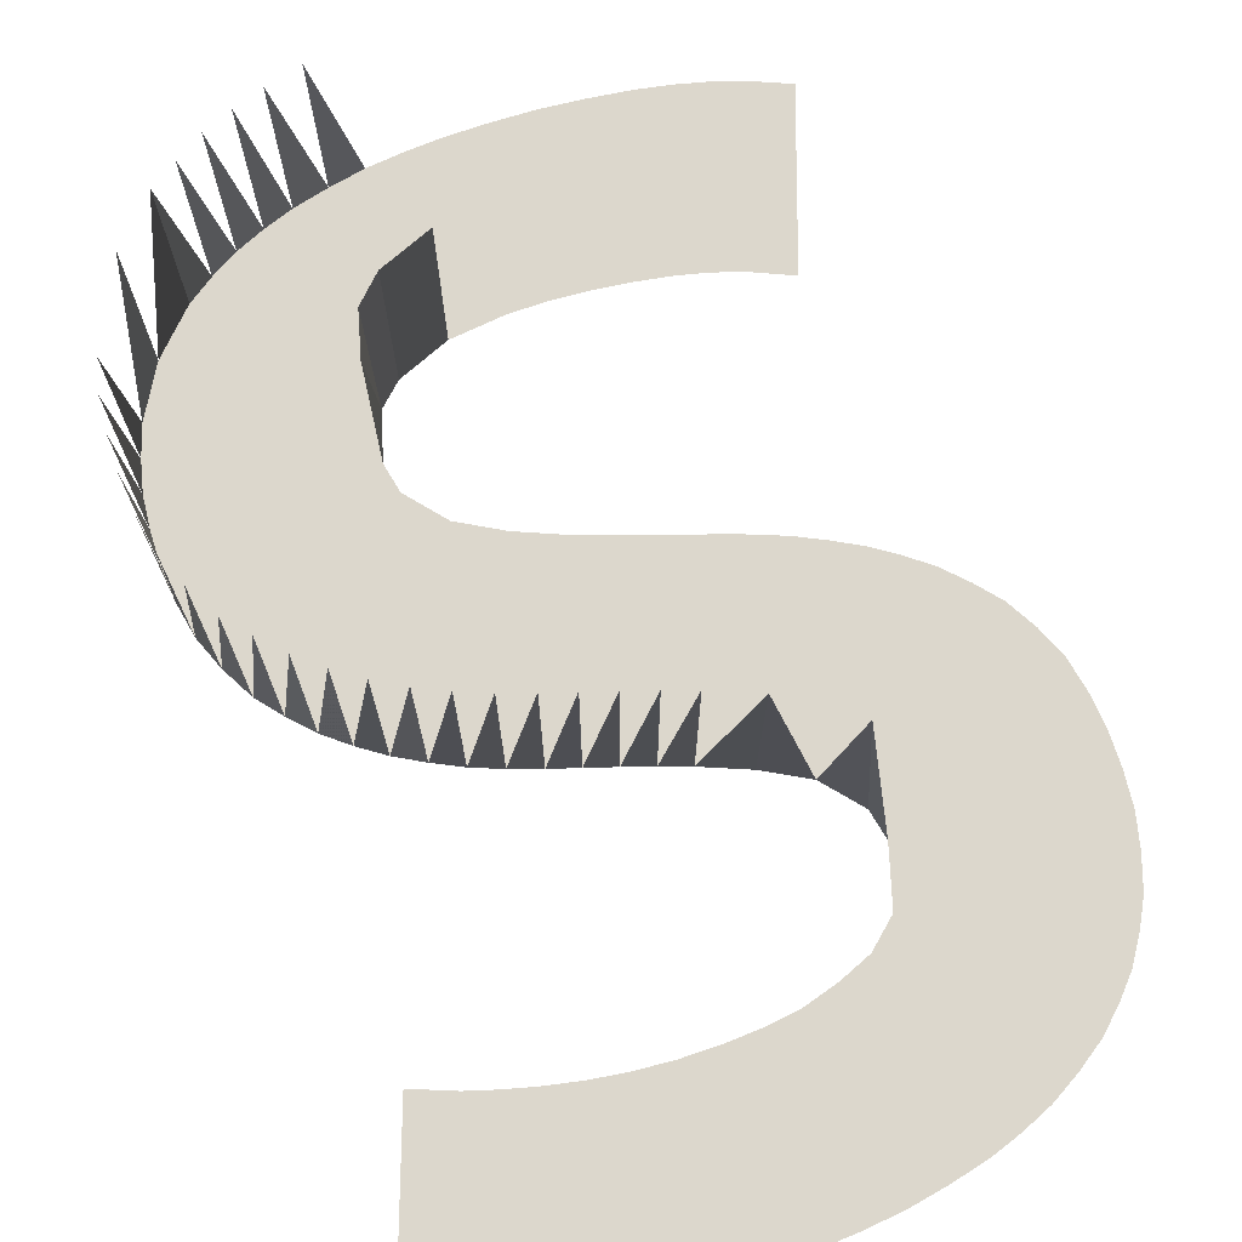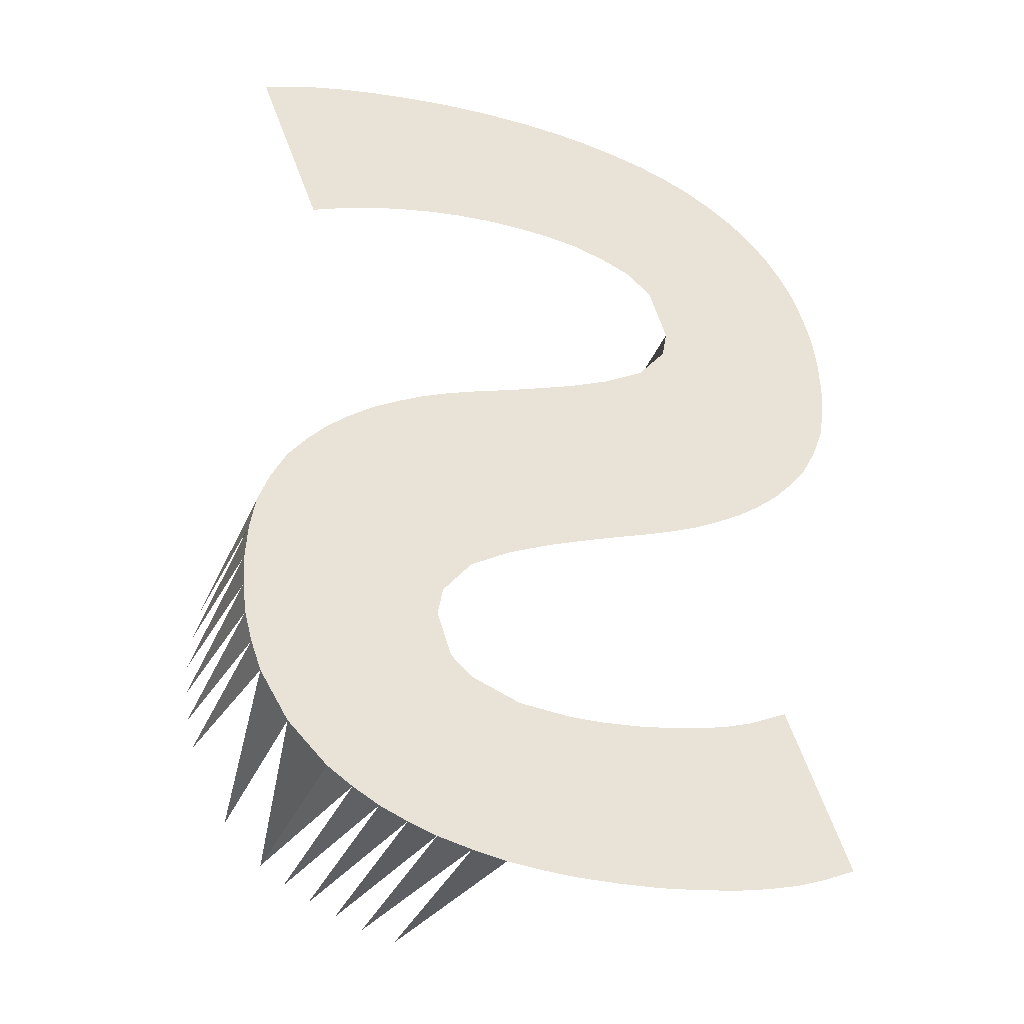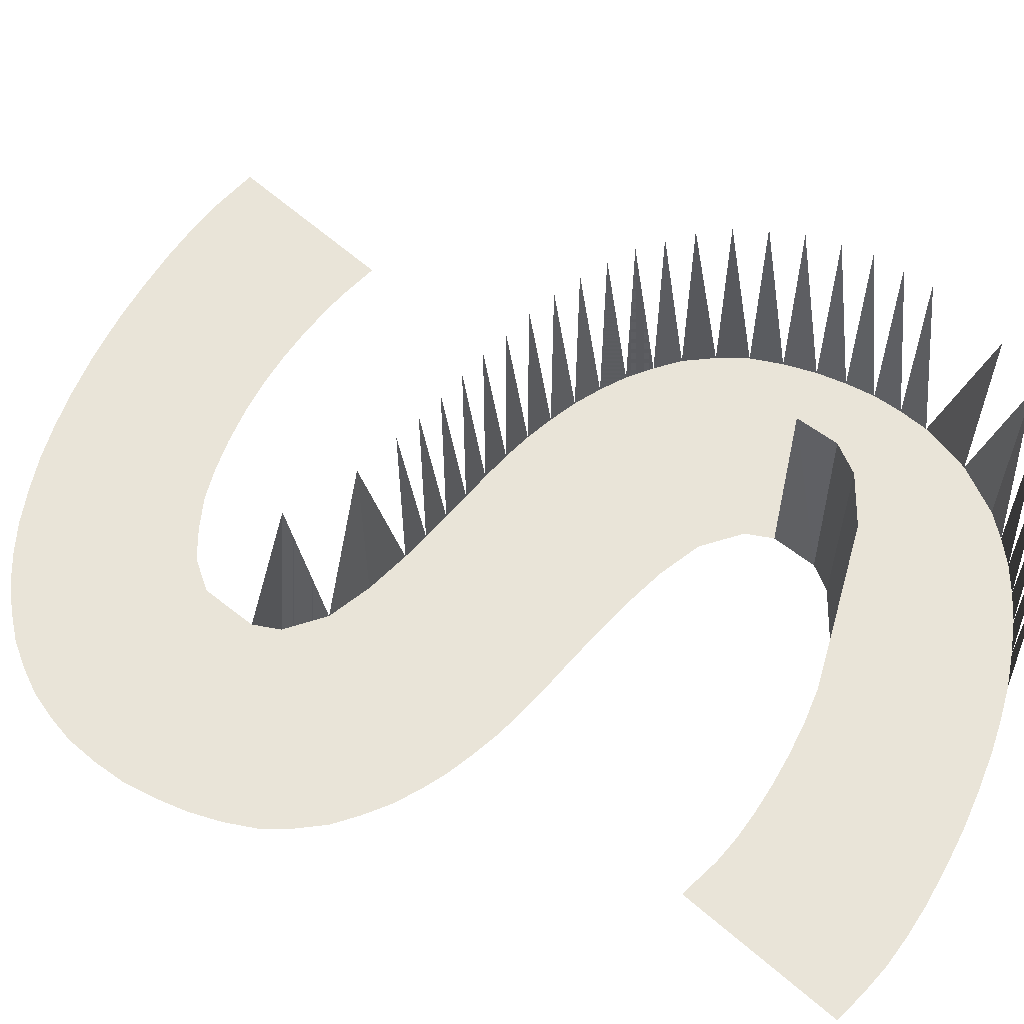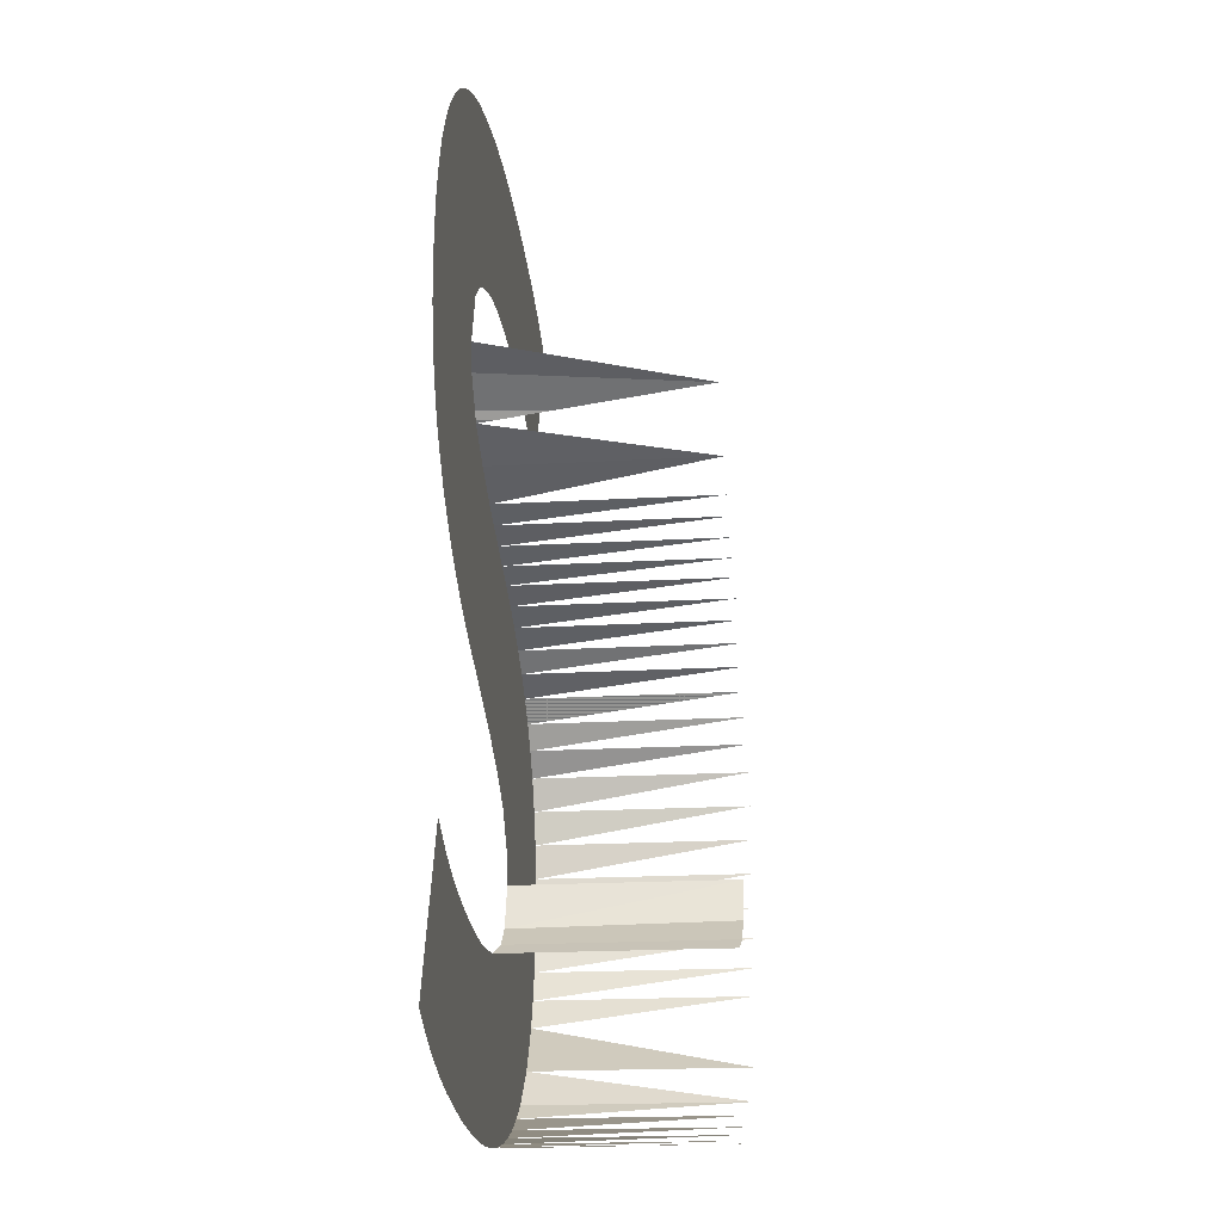
<metadata>
{"format":"obj","ext":"obj","renderer":"f3d","projection":"perspective","resolution":1024,"background":"white","views":[{"elev":72.8,"azim":-20.7,"up":"+Y"},{"elev":-35.4,"azim":-21.4,"up":"+Z"},{"elev":60.4,"azim":110.8,"up":"+Y"},{"elev":-19.8,"azim":96.1,"up":"+Z"}]}
</metadata>
<code>
o #ID121
v -0.2061 0.02099 0.03922
v -0.2057 0.01711 0.03882
v -0.2061 0.01711 0.03916
v -0.2057 0.02099 0.03882
v -0.2061 0.01711 0.03916
v -0.2064 0.02099 0.03995
v -0.2061 0.02099 0.03922
v -0.2048 0.02099 0.03849
v -0.2057 0.01711 0.03882
v -0.2057 0.02099 0.03882
v -0.2048 0.02099 0.03849
v -0.2057 0.01711 0.03882
v -0.2057 0.02099 0.03882
v -0.2048 0.02099 0.03849
v -0.2057 0.01711 0.03882
v -0.2057 0.02099 0.03882
v -0.2048 0.02099 0.03849
v -0.2057 0.01711 0.03882
v -0.2057 0.02099 0.03882
v -0.2048 0.02099 0.03849
v -0.2057 0.01711 0.03882
v -0.2057 0.02099 0.03882
v -0.2093 0.01711 0.05167
v -0.209 0.01711 0.04843
v -0.2102 0.01711 0.05133
v -0.2087 0.01711 0.05185
v -0.2083 0.01711 0.04873
v -0.208 0.01711 0.052
v -0.2078 0.01711 0.0489
v -0.2073 0.01711 0.05214
v -0.2073 0.01711 0.04905
v -0.2067 0.01711 0.04919
v -0.2065 0.01711 0.05225
v -0.2061 0.01711 0.04929
v -0.2056 0.01711 0.05233
v -0.2055 0.01711 0.04936
v -0.2047 0.01711 0.05236
v -0.2048 0.01711 0.04938
v -0.2042 0.01711 0.04937
v -0.204 0.01711 0.05234
v -0.2036 0.01711 0.0493
v -0.2034 0.01711 0.05229
v -0.2031 0.01711 0.04915
v -0.2027 0.01711 0.05219
v -0.2025 0.01711 0.04894
v -0.2021 0.01711 0.05205
v -0.202 0.01711 0.04854
v -0.2015 0.01711 0.05189
v -0.2017 0.01711 0.04757
v -0.2063 0.01711 0.04478
v -0.2064 0.01711 0.03995
v -0.2067 0.01711 0.04456
v -0.2063 0.01711 0.04045
v -0.2057 0.01711 0.0411
v -0.2057 0.01711 0.04497
v -0.2053 0.01711 0.04513
v -0.205 0.01711 0.04154
v -0.2048 0.01711 0.0453
v -0.2042 0.01711 0.04189
v -0.2043 0.01711 0.04548
v -0.2038 0.01711 0.04566
v -0.2038 0.01711 0.04208
v -0.203 0.01711 0.046
v -0.2033 0.01711 0.04226
v -0.2028 0.01711 0.04244
v -0.2023 0.01711 0.04643
v -0.2023 0.01711 0.04261
v -0.2018 0.01711 0.04707
v -0.2018 0.01711 0.0428
v -0.2013 0.01711 0.04302
v -0.201 0.01711 0.05169
v -0.2008 0.01711 0.04327
v -0.2005 0.01711 0.05142
v -0.2004 0.01711 0.04354
v -0.2 0.01711 0.05111
v -0.1999 0.01711 0.04384
v -0.1996 0.01711 0.05077
v -0.1995 0.01711 0.04418
v -0.1993 0.01711 0.05039
v -0.1992 0.01711 0.04456
v -0.199 0.01711 0.04996
v -0.1989 0.01711 0.04497
v -0.1987 0.01711 0.0495
v -0.1986 0.01711 0.04548
v -0.1985 0.01711 0.04894
v -0.1984 0.01711 0.04602
v -0.1984 0.01711 0.04836
v -0.1983 0.01711 0.04659
v -0.1983 0.01711 0.04777
v -0.1983 0.01711 0.04718
v -0.2098 0.01711 0.04088
v -0.2098 0.01711 0.03973
v -0.2098 0.01711 0.04027
v -0.2097 0.01711 0.03918
v -0.2097 0.01711 0.04147
v -0.2095 0.01711 0.03866
v -0.2095 0.01711 0.04203
v -0.2094 0.01711 0.03815
v -0.2092 0.01711 0.04257
v -0.2088 0.01711 0.03732
v -0.2089 0.01711 0.04299
v -0.2085 0.01711 0.04338
v -0.2082 0.01711 0.03664
v -0.2081 0.01711 0.04372
v -0.2077 0.01711 0.03635
v -0.2077 0.01711 0.04404
v -0.2073 0.01711 0.0361
v -0.2072 0.01711 0.04431
v -0.2068 0.01711 0.0359
v -0.2063 0.01711 0.03574
v -0.2061 0.01711 0.03916
v -0.2057 0.01711 0.03561
v -0.2057 0.01711 0.03882
v -0.2048 0.01711 0.03849
v -0.2051 0.01711 0.03551
v -0.2045 0.01711 0.03546
v -0.2039 0.01711 0.03841
v -0.2038 0.01711 0.03544
v -0.2033 0.01711 0.03843
v -0.2031 0.01711 0.03546
v -0.2026 0.01711 0.0385
v -0.2024 0.01711 0.0355
v -0.202 0.01711 0.03859
v -0.2016 0.01711 0.03559
v -0.2014 0.01711 0.0387
v -0.2009 0.01711 0.03571
v -0.2009 0.01711 0.03884
v -0.2005 0.01711 0.03901
v -0.2003 0.01711 0.03584
v -0.1998 0.01711 0.03934
v -0.1998 0.01711 0.036
v -0.1992 0.01711 0.03621
v -0.1987 0.01711 0.03646
v -0.2061 0.01711 0.03916
v -0.2064 0.01711 0.03995
v -0.2064 0.02099 0.03995
v -0.2048 0.01711 0.03849
v -0.2048 0.02099 0.03849
v -0.2048 0.01711 0.03849
v -0.2057 0.01711 0.03882
v -0.2048 0.01711 0.03849
v -0.2048 0.01711 0.03849
v -0.2057 0.02099 0.03561
v -0.2057 0.01711 0.03561
v -0.2051 0.01711 0.03551
v -0.2057 0.02099 0.03561
v -0.2057 0.01711 0.03561
v -0.2051 0.01711 0.03551
v -0.2057 0.02099 0.03561
v -0.2057 0.01711 0.03561
v -0.2051 0.01711 0.03551
v -0.2063 0.02099 0.03574
v -0.2063 0.01711 0.03574
v -0.2063 0.02099 0.03574
v -0.2063 0.01711 0.03574
v -0.2057 0.01711 0.03561
v -0.2063 0.02099 0.03574
v -0.2063 0.01711 0.03574
v -0.2057 0.01711 0.03561
v -0.2068 0.02099 0.0359
v -0.2068 0.01711 0.0359
v -0.2068 0.02099 0.0359
v -0.2068 0.01711 0.0359
v -0.2063 0.01711 0.03574
v -0.2068 0.02099 0.0359
v -0.2068 0.01711 0.0359
v -0.2063 0.01711 0.03574
v -0.2073 0.02099 0.0361
v -0.2073 0.01711 0.0361
v -0.2073 0.02099 0.0361
v -0.2073 0.01711 0.0361
v -0.2068 0.01711 0.0359
v -0.2073 0.02099 0.0361
v -0.2073 0.01711 0.0361
v -0.2068 0.01711 0.0359
v -0.2077 0.02099 0.03635
v -0.2077 0.01711 0.03635
v -0.2077 0.02099 0.03635
v -0.2077 0.01711 0.03635
v -0.2073 0.01711 0.0361
v -0.2077 0.02099 0.03635
v -0.2077 0.01711 0.03635
v -0.2073 0.01711 0.0361
v -0.2082 0.02099 0.03664
v -0.2082 0.01711 0.03664
v -0.2082 0.02099 0.03664
v -0.2082 0.01711 0.03664
v -0.2077 0.01711 0.03635
v -0.2082 0.02099 0.03664
v -0.2082 0.01711 0.03664
v -0.2077 0.01711 0.03635
v -0.2088 0.01711 0.03732
v -0.2088 0.01711 0.03732
v -0.2082 0.02099 0.03664
v -0.2088 0.01711 0.03732
v -0.2082 0.01711 0.03664
v -0.2088 0.02099 0.03732
v -0.2094 0.01711 0.03815
v -0.2088 0.01711 0.03732
v -0.2088 0.02099 0.03732
v -0.2094 0.01711 0.03815
v -0.2088 0.01711 0.03732
v -0.2088 0.02099 0.03732
v -0.2094 0.01711 0.03815
v -0.2088 0.01711 0.03732
v -0.2088 0.02099 0.03732
v -0.2094 0.01711 0.03815
v -0.2088 0.01711 0.03732
v -0.2088 0.02099 0.03732
v -0.2094 0.01711 0.03815
v -0.2088 0.01711 0.03732
v -0.2094 0.01711 0.03815
v -0.2095 0.02099 0.03866
v -0.2095 0.01711 0.03866
v -0.2094 0.01711 0.03815
v -0.2095 0.02099 0.03866
v -0.2095 0.01711 0.03866
v -0.2094 0.01711 0.03815
v -0.2095 0.02099 0.03866
v -0.2095 0.01711 0.03866
v -0.2094 0.01711 0.03815
v -0.2095 0.02099 0.03866
v -0.2095 0.01711 0.03866
v -0.2094 0.01711 0.03815
v -0.2095 0.02099 0.03866
v -0.2095 0.01711 0.03866
v -0.2097 0.02099 0.03918
v -0.2097 0.01711 0.03918
v -0.2095 0.01711 0.03866
v -0.2097 0.02099 0.03918
v -0.2097 0.01711 0.03918
v -0.2095 0.01711 0.03866
v -0.2097 0.02099 0.03918
v -0.2097 0.01711 0.03918
v -0.2098 0.02099 0.03973
v -0.2098 0.01711 0.03973
v -0.2097 0.01711 0.03918
v -0.2098 0.02099 0.03973
v -0.2098 0.01711 0.03973
v -0.2097 0.01711 0.03918
v -0.2098 0.02099 0.03973
v -0.2098 0.01711 0.03973
v -0.2098 0.02099 0.04027
v -0.2098 0.01711 0.04027
v -0.2098 0.01711 0.03973
v -0.2098 0.02099 0.04027
v -0.2098 0.01711 0.04027
v -0.2098 0.01711 0.03973
v -0.2098 0.02099 0.04027
v -0.2098 0.01711 0.04027
v -0.2098 0.02099 0.04088
v -0.2098 0.01711 0.04088
v -0.2098 0.01711 0.04027
v -0.2098 0.02099 0.04088
v -0.2098 0.01711 0.04088
v -0.2098 0.01711 0.04027
v -0.2098 0.02099 0.04088
v -0.2098 0.01711 0.04088
v -0.2097 0.02099 0.04147
v -0.2097 0.01711 0.04147
v -0.2098 0.01711 0.04088
v -0.2097 0.02099 0.04147
v -0.2097 0.01711 0.04147
v -0.2098 0.01711 0.04088
v -0.2097 0.02099 0.04147
v -0.2097 0.01711 0.04147
v -0.2097 0.01711 0.04147
v -0.2095 0.02099 0.04203
v -0.2095 0.01711 0.04203
v -0.2097 0.01711 0.04147
v -0.2095 0.02099 0.04203
v -0.2095 0.01711 0.04203
v -0.2097 0.01711 0.04147
v -0.2095 0.02099 0.04203
v -0.2095 0.01711 0.04203
v -0.2092 0.02099 0.04257
v -0.2092 0.01711 0.04257
v -0.2095 0.01711 0.04203
v -0.2092 0.02099 0.04257
v -0.2092 0.01711 0.04257
v -0.2095 0.01711 0.04203
v -0.2092 0.02099 0.04257
v -0.2092 0.01711 0.04257
v -0.2089 0.02099 0.04299
v -0.2089 0.01711 0.04299
v -0.2092 0.01711 0.04257
v -0.2089 0.02099 0.04299
v -0.2089 0.01711 0.04299
v -0.2092 0.01711 0.04257
v -0.2089 0.02099 0.04299
v -0.2089 0.01711 0.04299
v -0.2085 0.02099 0.04338
v -0.2085 0.01711 0.04338
v -0.2085 0.02099 0.04338
v -0.2085 0.01711 0.04338
v -0.2089 0.01711 0.04299
v -0.2089 0.01711 0.04299
v -0.2085 0.02099 0.04338
v -0.2085 0.01711 0.04338
v -0.2081 0.02099 0.04372
v -0.2081 0.01711 0.04372
v -0.2081 0.02099 0.04372
v -0.2081 0.01711 0.04372
v -0.2085 0.01711 0.04338
v -0.2085 0.01711 0.04338
v -0.2081 0.02099 0.04372
v -0.2081 0.01711 0.04372
v -0.2077 0.02099 0.04404
v -0.2077 0.01711 0.04404
v -0.2077 0.02099 0.04404
v -0.2077 0.01711 0.04404
v -0.2081 0.01711 0.04372
v -0.2077 0.02099 0.04404
v -0.2077 0.01711 0.04404
v -0.2081 0.01711 0.04372
v -0.2072 0.02099 0.04431
v -0.2072 0.01711 0.04431
v -0.2072 0.02099 0.04431
v -0.2072 0.01711 0.04431
v -0.2077 0.01711 0.04404
v -0.2072 0.02099 0.04431
v -0.2072 0.01711 0.04431
v -0.2077 0.01711 0.04404
v -0.2067 0.02099 0.04456
v -0.2067 0.01711 0.04456
v -0.2067 0.02099 0.04456
v -0.2067 0.01711 0.04456
v -0.2072 0.01711 0.04431
v -0.2067 0.02099 0.04456
v -0.2067 0.01711 0.04456
v -0.2072 0.01711 0.04431
v -0.2063 0.02099 0.04478
v -0.2063 0.01711 0.04478
v -0.2063 0.02099 0.04478
v -0.2063 0.01711 0.04478
v -0.2067 0.01711 0.04456
v -0.2063 0.02099 0.04478
v -0.2063 0.01711 0.04478
v -0.2067 0.01711 0.04456
v -0.2057 0.02099 0.04497
v -0.2057 0.01711 0.04497
v -0.2057 0.02099 0.04497
v -0.2057 0.01711 0.04497
v -0.2063 0.01711 0.04478
v -0.2057 0.02099 0.04497
v -0.2057 0.01711 0.04497
v -0.2063 0.01711 0.04478
v -0.2053 0.02099 0.04513
v -0.2053 0.01711 0.04513
v -0.2053 0.02099 0.04513
v -0.2053 0.01711 0.04513
v -0.2057 0.01711 0.04497
v -0.2053 0.02099 0.04513
v -0.2053 0.01711 0.04513
v -0.2057 0.01711 0.04497
v -0.2048 0.02099 0.0453
v -0.2048 0.01711 0.0453
v -0.2048 0.02099 0.0453
v -0.2048 0.01711 0.0453
v -0.2053 0.01711 0.04513
v -0.2048 0.02099 0.0453
v -0.2048 0.01711 0.0453
v -0.2053 0.01711 0.04513
v -0.2043 0.02099 0.04548
v -0.2043 0.01711 0.04548
v -0.2043 0.02099 0.04548
v -0.2043 0.01711 0.04548
v -0.2048 0.01711 0.0453
v -0.2043 0.02099 0.04548
v -0.2043 0.01711 0.04548
v -0.2048 0.01711 0.0453
v -0.2038 0.02099 0.04566
v -0.2038 0.01711 0.04566
v -0.2038 0.02099 0.04566
v -0.2038 0.01711 0.04566
v -0.2043 0.01711 0.04548
v -0.2038 0.02099 0.04566
v -0.2038 0.01711 0.04566
v -0.2043 0.01711 0.04548
v -0.203 0.02099 0.046
v -0.203 0.01711 0.046
v -0.203 0.02099 0.046
v -0.203 0.01711 0.046
v -0.2038 0.01711 0.04566
v -0.203 0.02099 0.046
v -0.203 0.01711 0.046
v -0.2038 0.01711 0.04566
v -0.2023 0.01711 0.04643
v -0.203 0.02099 0.046
v -0.2023 0.01711 0.04643
v -0.203 0.01711 0.046
v -0.203 0.02099 0.046
v -0.2023 0.01711 0.04643
v -0.203 0.01711 0.046
v -0.2023 0.01711 0.04643
v -0.2023 0.01711 0.04643
v -0.2019 0.02099 0.04679
v -0.2018 0.01711 0.04707
v -0.2023 0.01711 0.04643
v -0.2019 0.02099 0.04679
v -0.2018 0.01711 0.04707
v -0.2023 0.01711 0.04643
v -0.2019 0.02099 0.04679
v -0.2018 0.01711 0.04707
v -0.2023 0.01711 0.04643
v -0.2019 0.02099 0.04679
v -0.2018 0.01711 0.04707
v -0.2019 0.02099 0.04679
v -0.2018 0.01711 0.04707
v -0.2023 0.01711 0.04643
v -0.2019 0.02099 0.04679
v -0.2018 0.01711 0.04707
v -0.2023 0.01711 0.04643
v -0.2019 0.02099 0.04679
v -0.2018 0.01711 0.04707
v -0.2023 0.01711 0.04643
v -0.2019 0.02099 0.04679
v -0.2017 0.01711 0.04757
v -0.2018 0.01711 0.04707
v -0.2019 0.02099 0.04679
v -0.2017 0.01711 0.04757
v -0.2018 0.01711 0.04707
v -0.2017 0.01711 0.04757
v -0.2019 0.02099 0.04679
v -0.2017 0.01711 0.04757
v -0.2018 0.01711 0.04707
v -0.2019 0.02099 0.04679
v -0.2017 0.01711 0.04757
v -0.2018 0.01711 0.04707
v -0.2019 0.02099 0.04679
v -0.2017 0.01711 0.04757
v -0.2018 0.01711 0.04707
f 1 2 3
f 2 1 4
f 5 6 7
f 8 9 10
f 11 12 13
f 14 15 16
f 17 18 19
f 20 21 22
f 23 24 25
f 24 23 26
f 24 26 27
f 27 26 28
f 27 28 29
f 29 28 30
f 29 30 31
f 31 30 32
f 32 30 33
f 32 33 34
f 34 33 35
f 34 35 36
f 36 35 37
f 36 37 38
f 38 37 39
f 39 37 40
f 39 40 41
f 41 40 42
f 41 42 43
f 43 42 44
f 43 44 45
f 45 44 46
f 45 46 47
f 47 46 48
f 47 48 49
f 50 51 52
f 51 50 53
f 53 50 54
f 54 50 55
f 54 55 56
f 54 56 57
f 57 56 58
f 57 58 59
f 59 58 60
f 59 60 61
f 59 61 62
f 62 61 63
f 62 63 64
f 64 63 65
f 65 63 66
f 65 66 67
f 67 66 68
f 67 68 69
f 69 68 70
f 70 68 49
f 70 49 48
f 70 48 71
f 70 71 72
f 72 71 73
f 72 73 74
f 74 73 75
f 74 75 76
f 76 75 77
f 76 77 78
f 78 77 79
f 78 79 80
f 80 79 81
f 80 81 82
f 82 81 83
f 82 83 84
f 84 83 85
f 84 85 86
f 86 85 87
f 86 87 88
f 88 87 89
f 88 89 90
f 91 92 93
f 92 91 94
f 94 91 95
f 94 95 96
f 96 95 97
f 96 97 98
f 98 97 99
f 98 99 100
f 100 99 101
f 100 101 102
f 100 102 103
f 103 102 104
f 103 104 105
f 105 104 106
f 105 106 107
f 107 106 108
f 107 108 109
f 109 108 52
f 109 52 110
f 110 52 51
f 110 51 111
f 110 111 112
f 112 111 113
f 112 113 114
f 112 114 115
f 115 114 116
f 116 114 117
f 116 117 118
f 118 117 119
f 118 119 120
f 120 119 121
f 120 121 122
f 122 121 123
f 122 123 124
f 124 123 125
f 124 125 126
f 126 125 127
f 126 127 128
f 126 128 129
f 129 128 130
f 129 130 131
f 131 130 132
f 132 130 133
f 134 135 136
f 8 137 9
f 138 139 140
f 11 141 12
f 20 142 21
f 143 144 145
f 146 147 148
f 149 150 151
f 152 153 150
f 154 155 156
f 157 158 159
f 160 161 158
f 162 163 164
f 165 166 167
f 168 169 163
f 170 171 172
f 173 174 175
f 176 177 171
f 178 179 180
f 181 182 183
f 184 185 179
f 186 187 188
f 189 190 191
f 189 192 190
f 184 193 185
f 194 195 196
f 197 198 199
f 200 201 202
f 203 204 205
f 206 207 208
f 209 210 211
f 212 213 214
f 215 216 217
f 218 219 220
f 221 222 223
f 224 225 226
f 220 227 228
f 229 230 231
f 232 233 234
f 231 235 236
f 237 238 239
f 240 241 242
f 239 243 244
f 245 246 247
f 248 249 250
f 247 251 252
f 253 254 255
f 256 257 258
f 255 259 260
f 261 262 263
f 264 265 266
f 267 268 269
f 270 271 272
f 273 274 275
f 272 276 277
f 278 279 280
f 281 282 283
f 280 284 285
f 286 287 288
f 289 290 291
f 291 292 293
f 294 295 296
f 297 298 299
f 300 301 295
f 302 303 304
f 305 306 307
f 308 309 303
f 310 311 312
f 313 314 315
f 316 317 314
f 318 319 320
f 321 322 323
f 324 325 319
f 326 327 328
f 329 330 331
f 332 333 330
f 334 335 336
f 337 338 339
f 340 341 338
f 342 343 344
f 345 346 347
f 348 349 346
f 350 351 352
f 353 354 355
f 356 357 351
f 358 359 360
f 361 362 363
f 364 365 362
f 366 367 368
f 369 370 371
f 372 373 367
f 374 375 376
f 377 378 379
f 380 381 375
f 382 383 384
f 385 386 387
f 382 388 383
f 389 390 391
f 392 393 394
f 380 395 381
f 396 397 398
f 399 400 401
f 402 403 404
f 405 406 407
f 408 409 410
f 411 412 413
f 414 415 416
f 417 418 419
f 420 421 422
f 403 423 404
f 424 425 426
f 427 428 429
f 430 431 432

</code>
